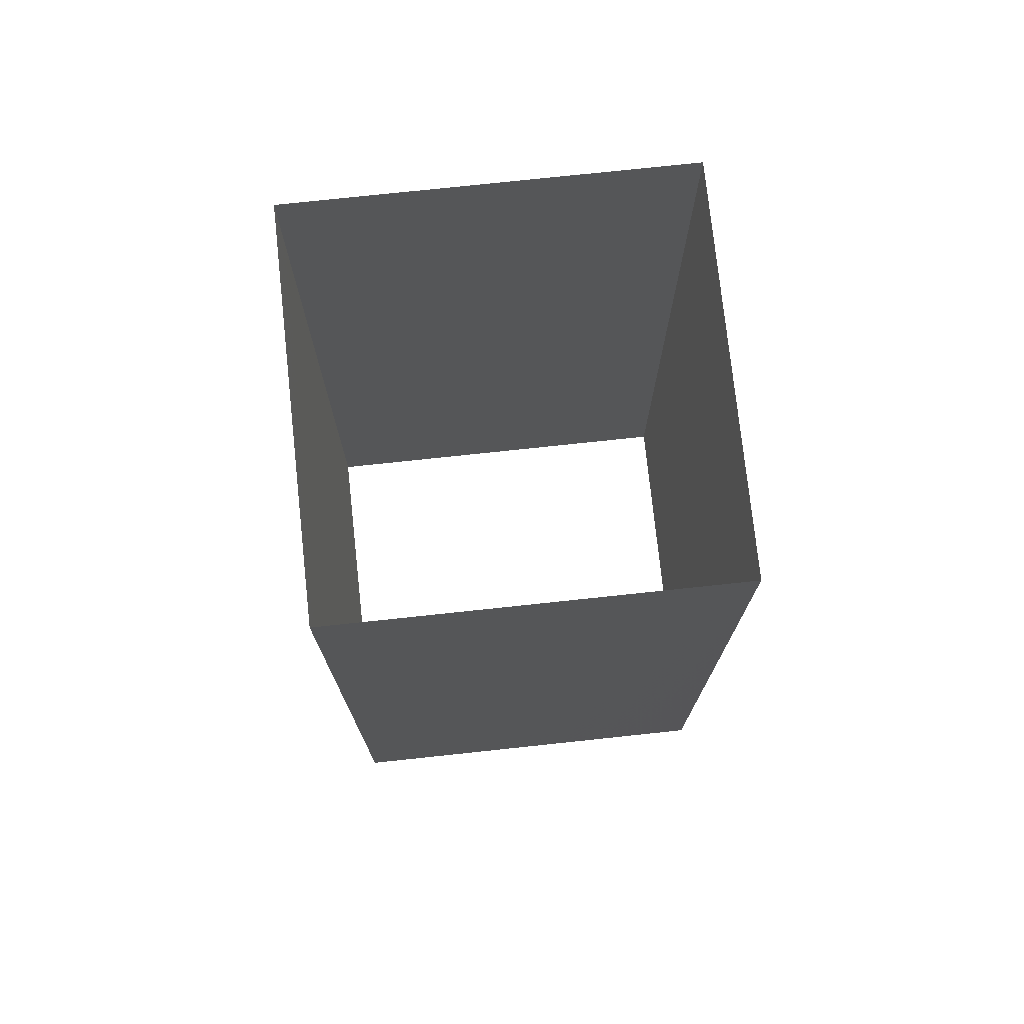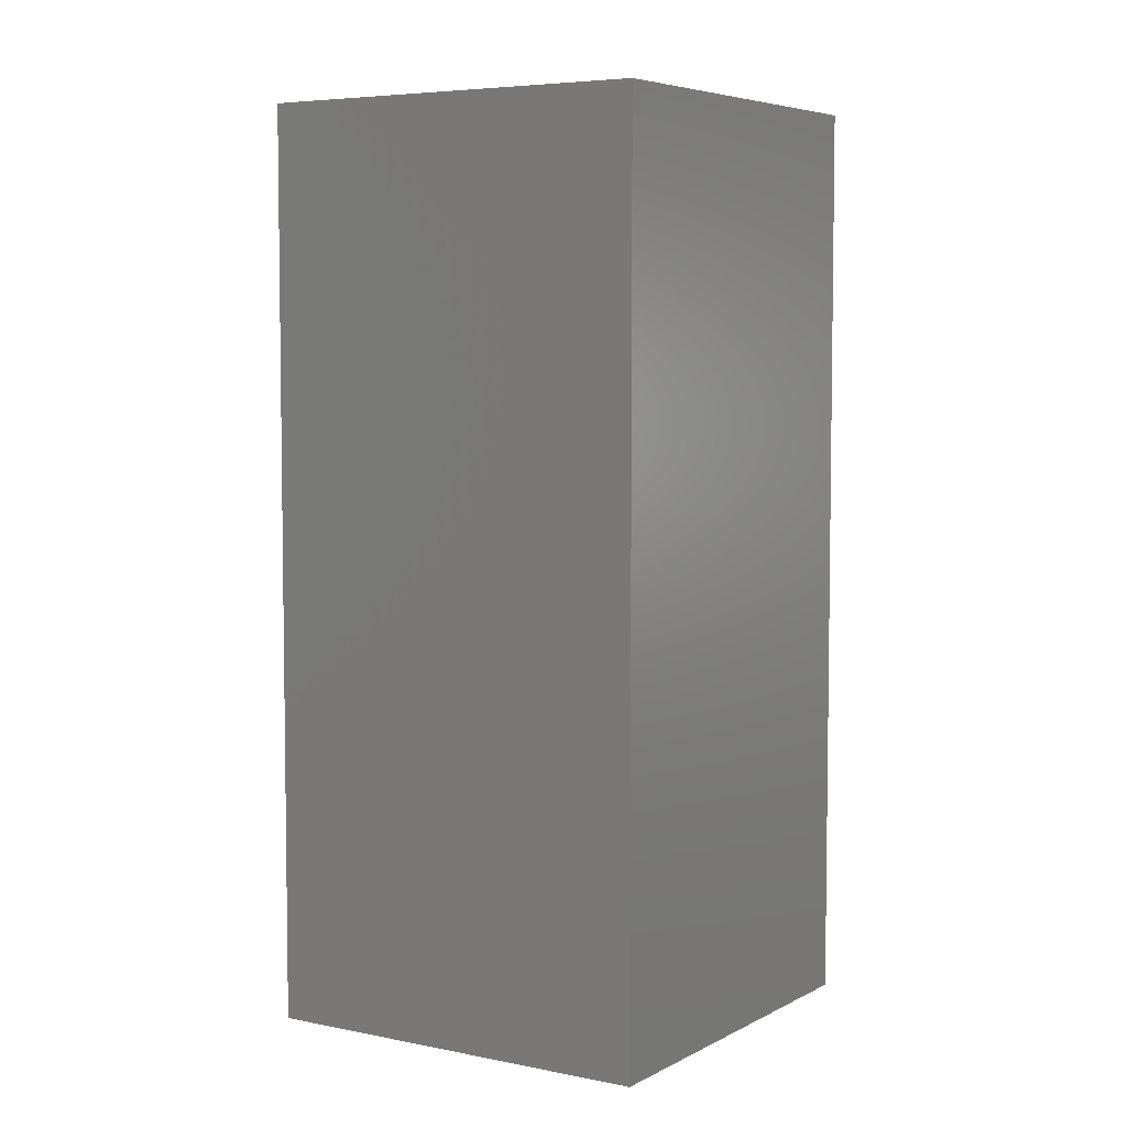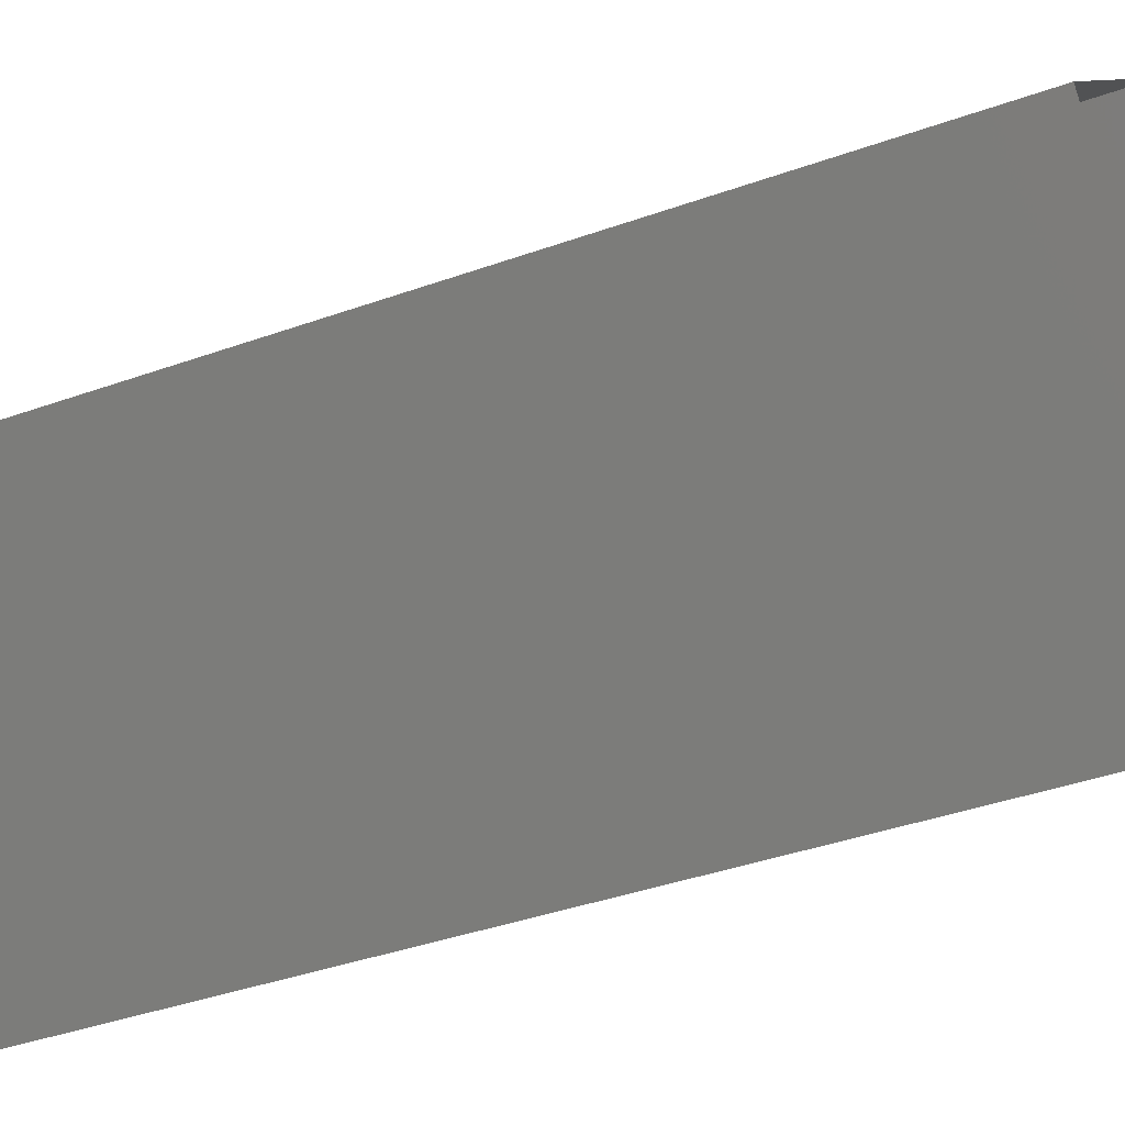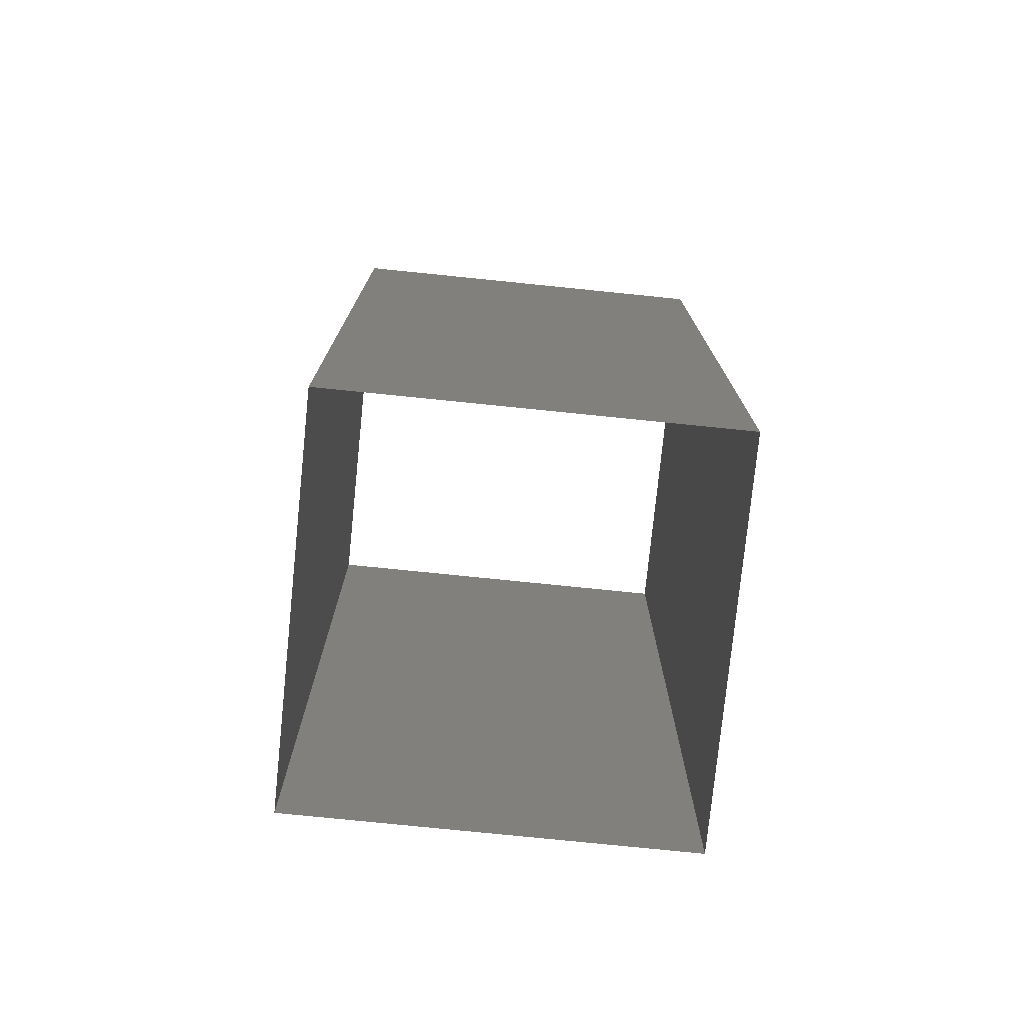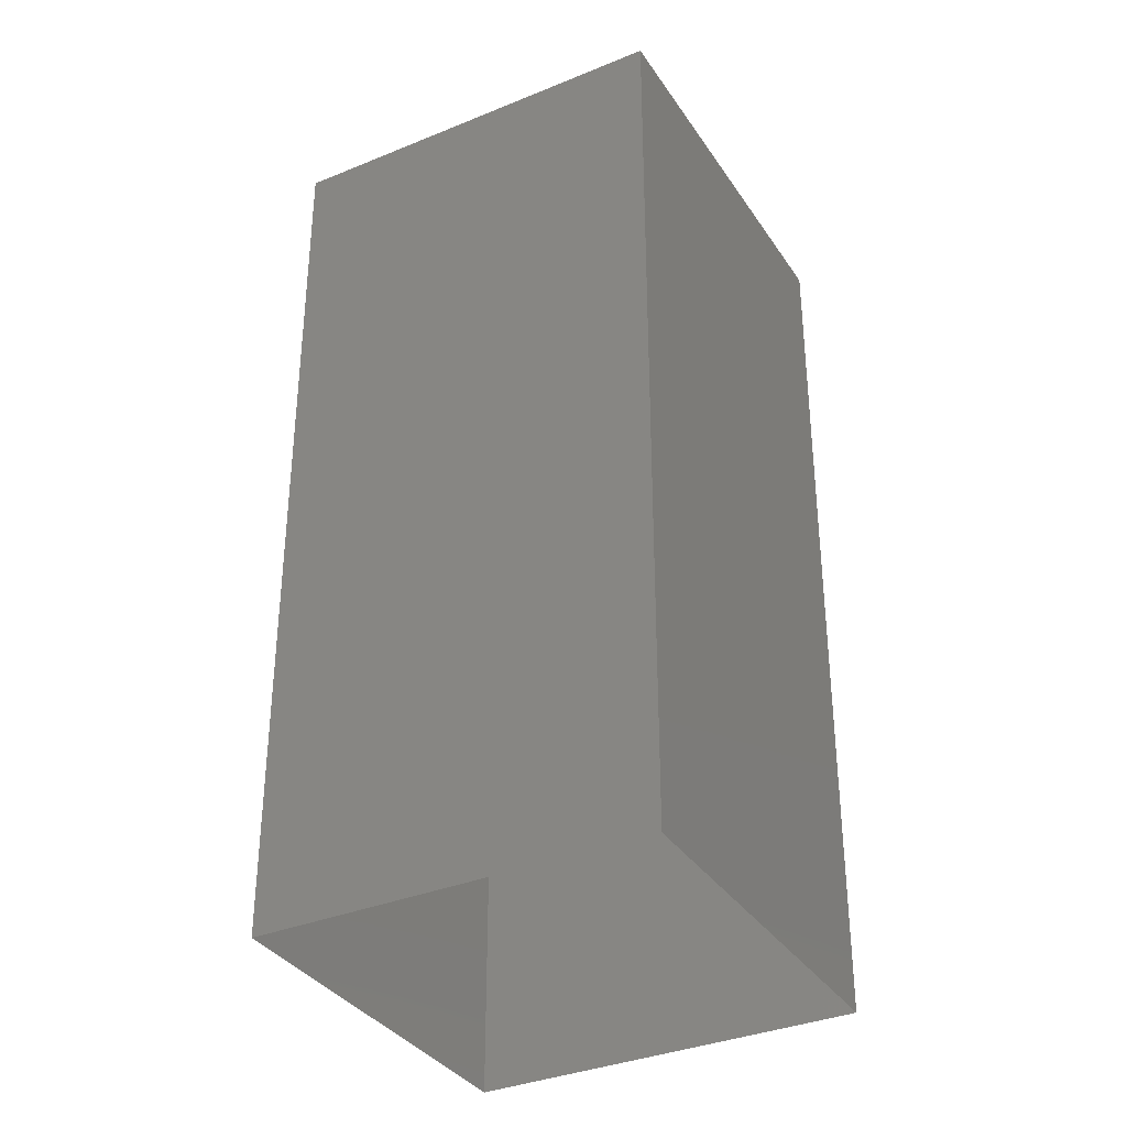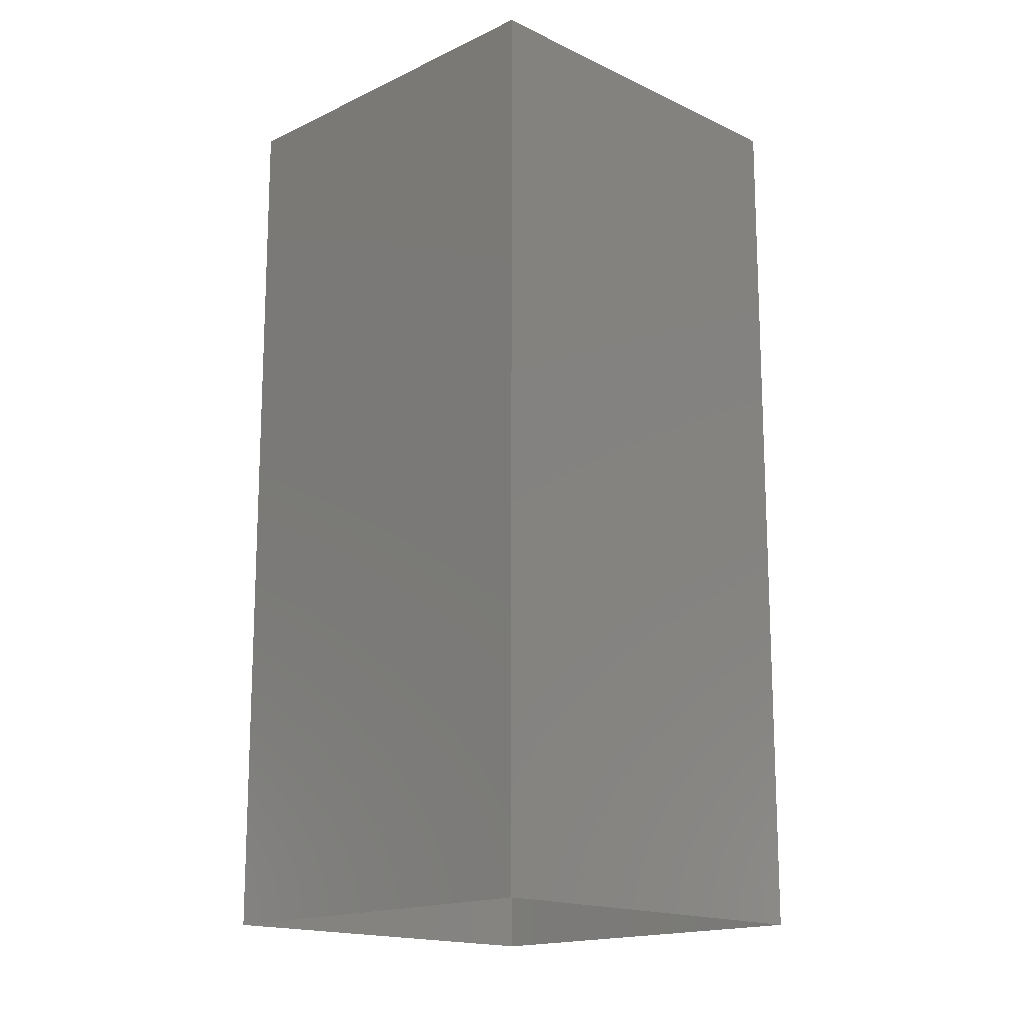
<metadata>
{"format":"stl","ext":"stl","renderer":"f3d","projection":"perspective","resolution":1024,"background":"white","views":[{"elev":75.7,"azim":-51.1,"up":"+Y"},{"elev":5.5,"azim":77.7,"up":"+Y"},{"elev":-39.2,"azim":114.1,"up":"+Z"},{"elev":-76.8,"azim":-50.8,"up":"+Y"},{"elev":-34.9,"azim":163.8,"up":"+Y"},{"elev":-16.2,"azim":-89.9,"up":"+Y"}]}
</metadata>
<code>
# stl→obj: 8 verts, 8 faces
v -0.1232 -0.3226 0.8537
v -0.1294 -0.3226 0.8474
v -0.1294 -0.3026 0.8474
v -0.1232 -0.3026 0.8537
v -0.1294 -0.3226 0.8599
v -0.1294 -0.3026 0.8599
v -0.1357 -0.3226 0.8537
v -0.1357 -0.3026 0.8537
f 1 2 3
f 1 3 4
f 5 4 6
f 5 1 4
f 7 6 8
f 7 5 6
f 2 8 3
f 2 7 8

</code>
